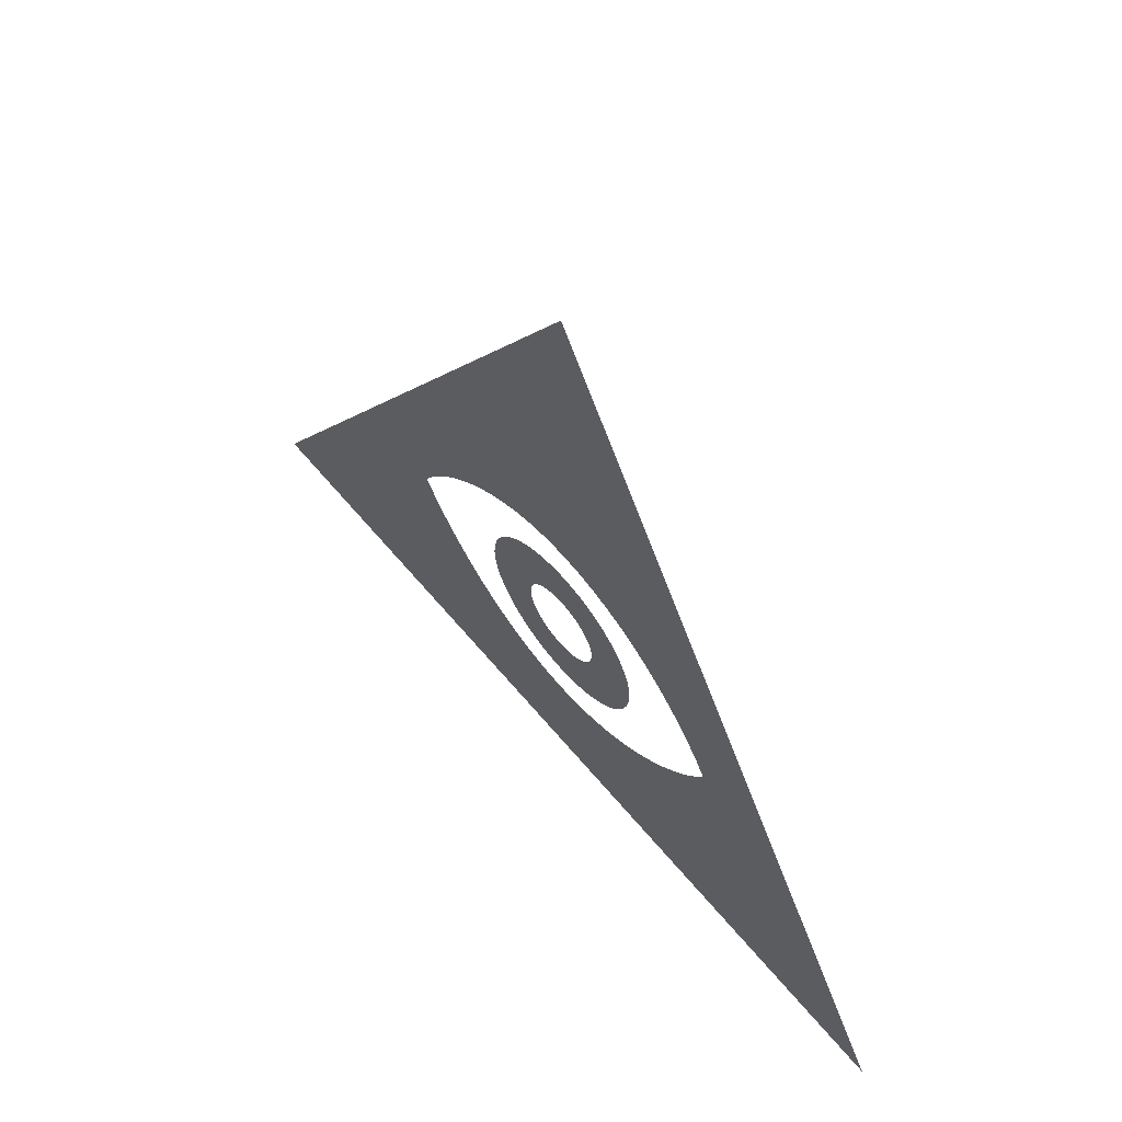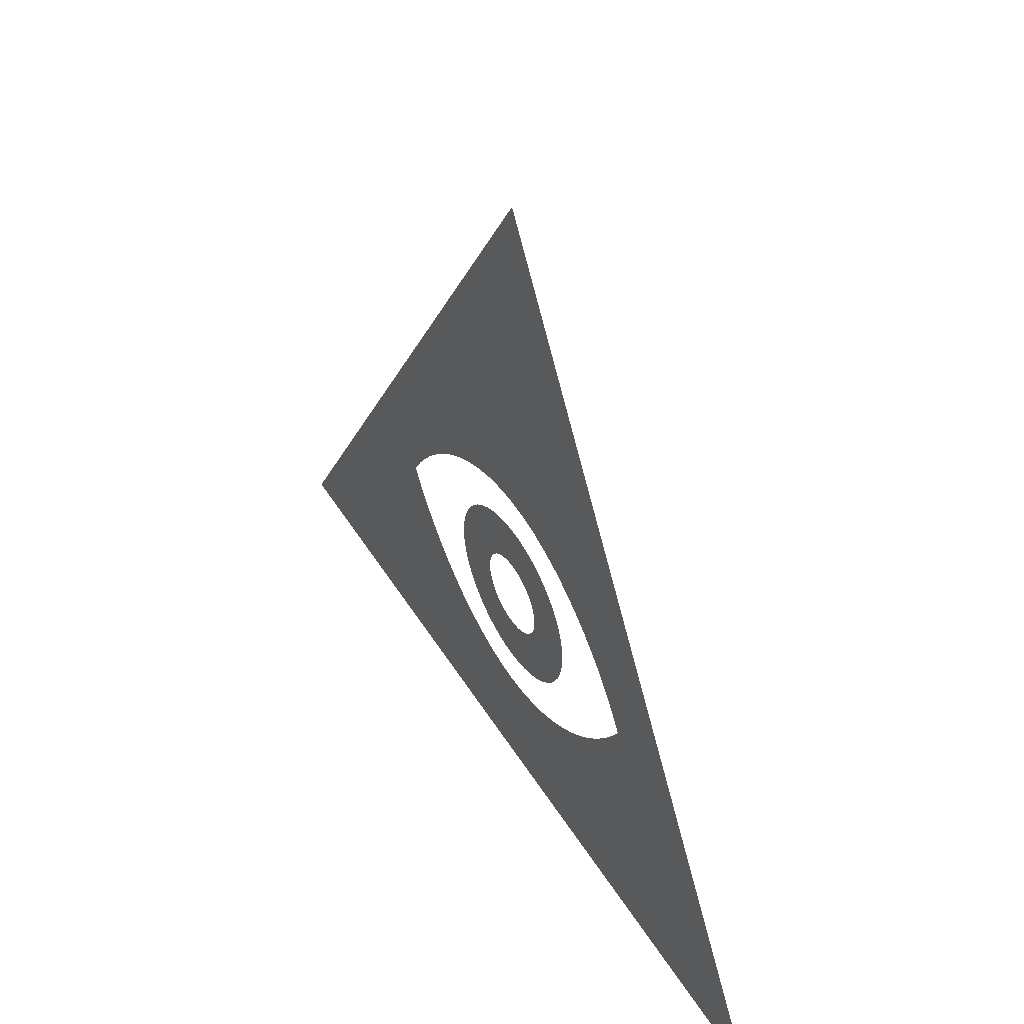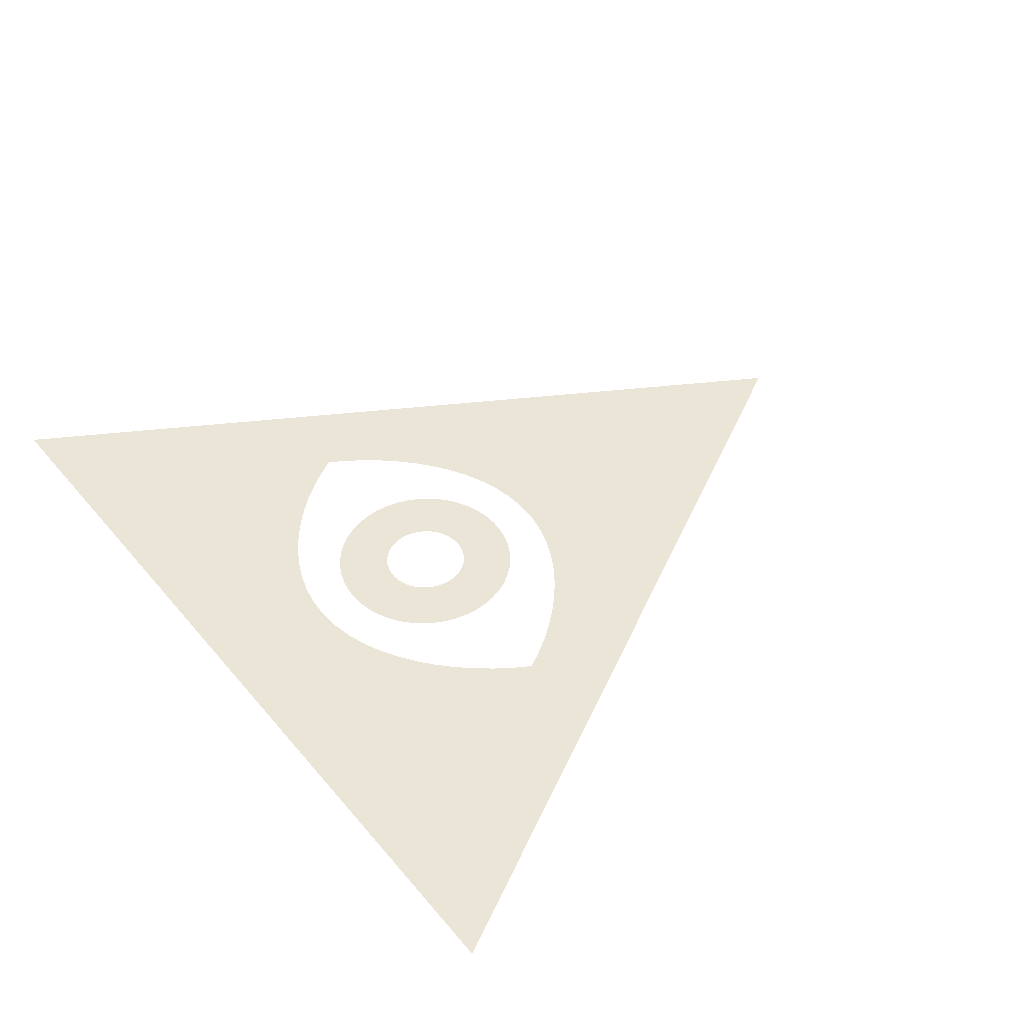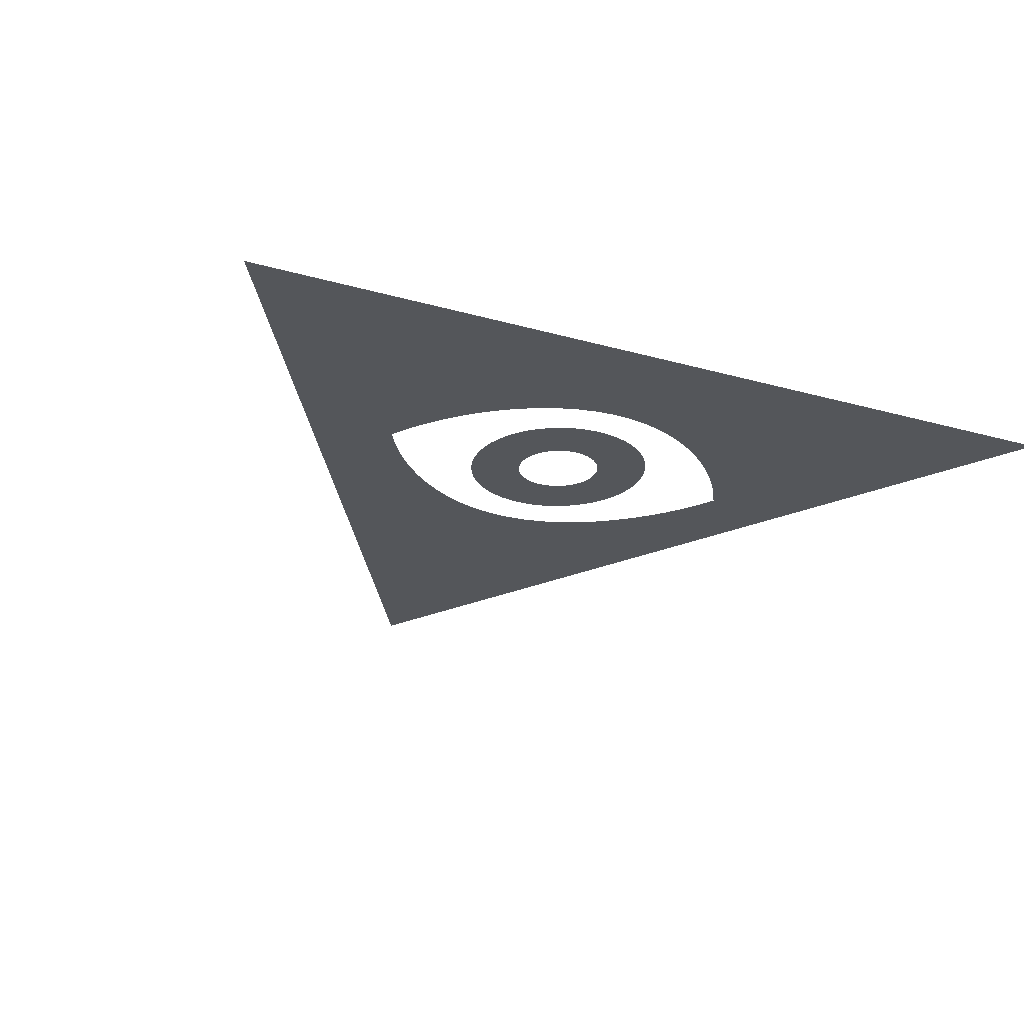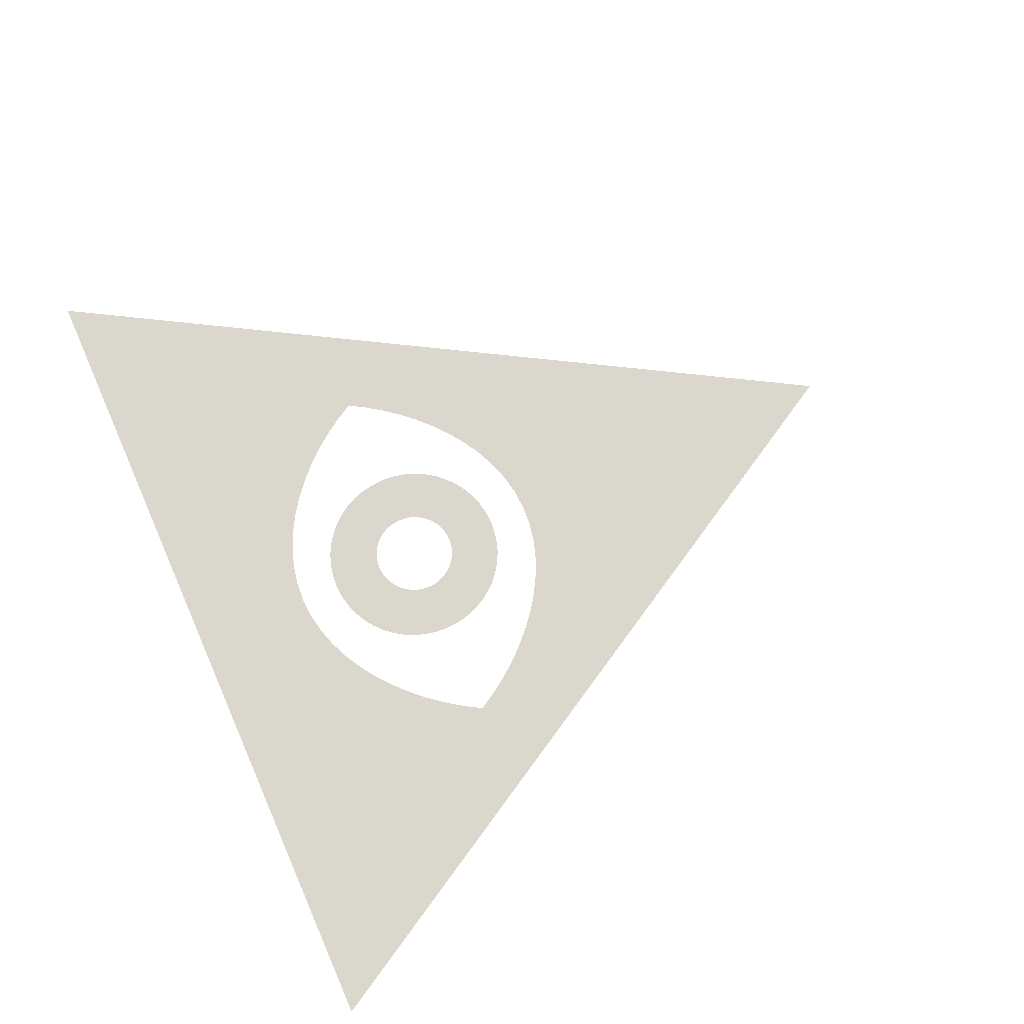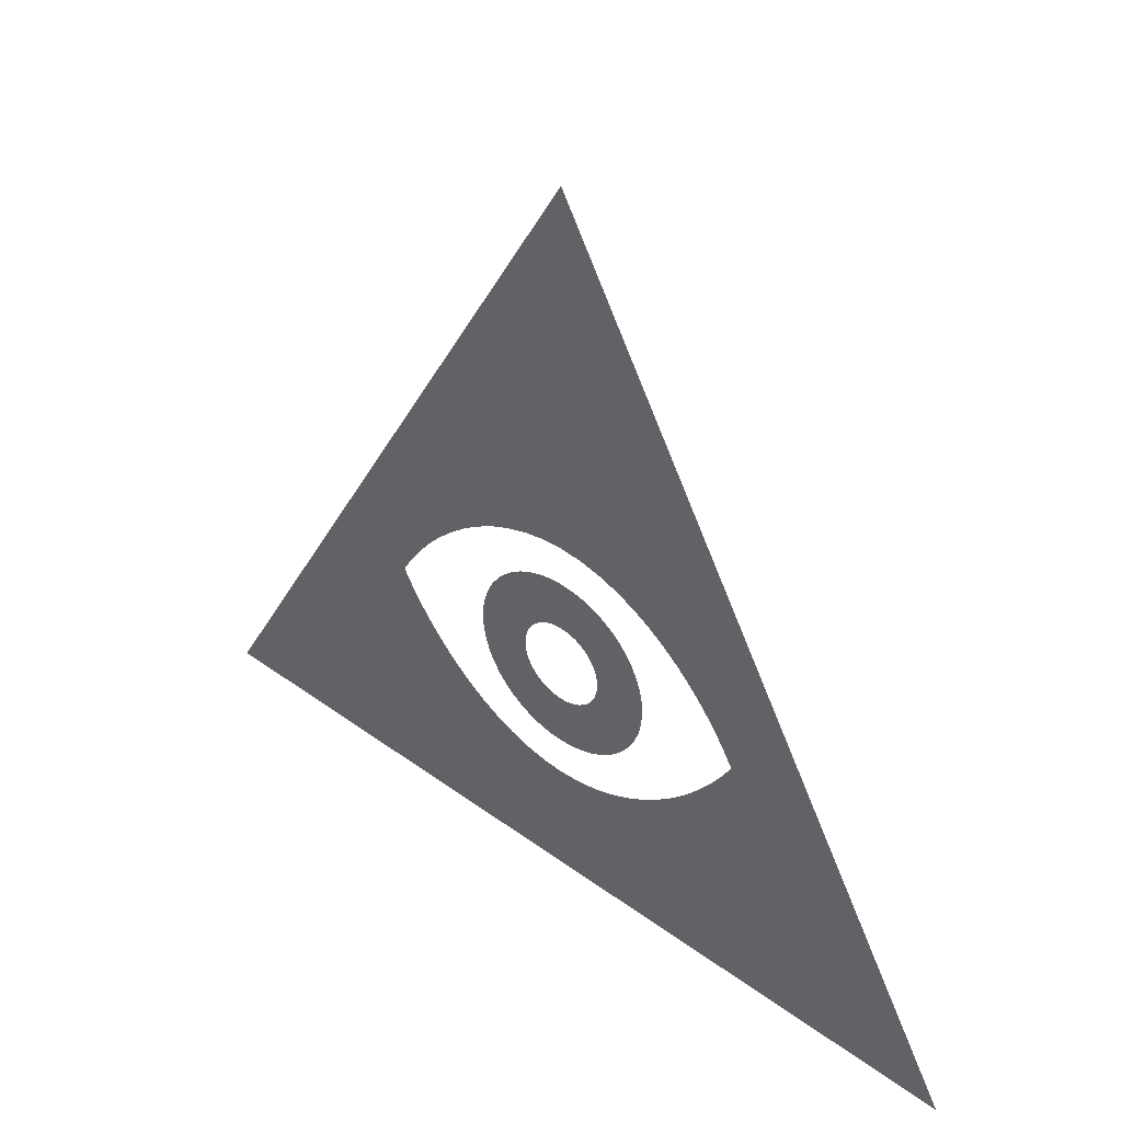
<metadata>
{"format":"obj","ext":"obj","renderer":"f3d","projection":"perspective","resolution":1024,"background":"white","views":[{"elev":62.4,"azim":50.3,"up":"+Z"},{"elev":48.6,"azim":-120.5,"up":"+Z"},{"elev":45.7,"azim":-127.2,"up":"+Y"},{"elev":-25.4,"azim":155.5,"up":"+Y"},{"elev":73.4,"azim":-113.8,"up":"+Y"},{"elev":40.9,"azim":41.8,"up":"+Z"}]}
</metadata>
<code>
o Curve.009
v 0.000154 0 -0.009673
v -0.000705 0 -0.009615
v -0.001529 0 -0.009448
v -0.00231 0 -0.009177
v -0.00304 0 -0.008812
v -0.003712 0 -0.008358
v -0.004319 0 -0.007825
v -0.004853 0 -0.007218
v -0.005306 0 -0.006546
v -0.005672 0 -0.005816
v -0.005942 0 -0.005035
v -0.00611 0 -0.004212
v -0.006168 0 -0.003352
v -0.00611 0 -0.002493
v -0.005942 0 -0.001669
v -0.005672 0 -0.000889
v -0.005306 0 -0.000159
v -0.004853 0 0.000513
v -0.004319 0 0.00112
v -0.003712 0 0.001654
v -0.00304 0 0.002107
v -0.00231 0 0.002473
v -0.001529 0 0.002743
v -0.000705 0 0.002911
v 0.000154 0 0.002968
v 0.001014 0 0.002911
v 0.001838 0 0.002743
v 0.002618 0 0.002473
v 0.003349 0 0.002107
v 0.004021 0 0.001654
v 0.004627 0 0.00112
v 0.005161 0 0.000513
v 0.005615 0 -0.000159
v 0.00598 0 -0.000889
v 0.006251 0 -0.001669
v 0.006419 0 -0.002493
v 0.006476 0 -0.003352
v 0.006419 0 -0.004212
v 0.006251 0 -0.005035
v 0.00598 0 -0.005816
v 0.005615 0 -0.006546
v 0.005161 0 -0.007218
v 0.004627 0 -0.007825
v 0.004021 0 -0.008358
v 0.003349 0 -0.008812
v 0.002618 0 -0.009177
v 0.001838 0 -0.009448
v 0.001014 0 -0.009615
v 0.000154 0 -0.000474
v -0.000234 0 -0.0005
v -0.000606 0 -0.000576
v -0.000958 0 -0.000697
v -0.001287 0 -0.000862
v -0.00159 0 -0.001066
v -0.001864 0 -0.001307
v -0.002104 0 -0.00158
v -0.002309 0 -0.001883
v -0.002473 0 -0.002212
v -0.002595 0 -0.002564
v -0.00267 0 -0.002936
v -0.002696 0 -0.003324
v -0.00267 0 -0.003712
v -0.002595 0 -0.004084
v -0.002473 0 -0.004436
v -0.002309 0 -0.004765
v -0.002104 0 -0.005068
v -0.001864 0 -0.005342
v -0.00159 0 -0.005582
v -0.001287 0 -0.005786
v -0.000958 0 -0.005951
v -0.000606 0 -0.006073
v -0.000234 0 -0.006148
v 0.000154 0 -0.006174
v 0.000542 0 -0.006148
v 0.000914 0 -0.006073
v 0.001266 0 -0.005951
v 0.001596 0 -0.005786
v 0.001899 0 -0.005582
v 0.002172 0 -0.005342
v 0.002413 0 -0.005068
v 0.002617 0 -0.004765
v 0.002782 0 -0.004436
v 0.002903 0 -0.004084
v 0.002979 0 -0.003712
v 0.003005 0 -0.003324
v 0.002979 0 -0.002936
v 0.002903 0 -0.002564
v 0.002782 0 -0.002212
v 0.002617 0 -0.001883
v 0.002413 0 -0.00158
v 0.002172 0 -0.001307
v 0.001899 0 -0.001066
v 0.001596 0 -0.000862
v 0.001266 0 -0.000697
v 0.000914 0 -0.000576
v 0.000542 0 -0.0005
v -0.029 0 -0.02051
v 0.000154 0 0.03
v 0.02931 0 -0.02051
v 0.000154 0 0.005677
v -0.001246 0 0.005586
v -0.002605 0 0.005322
v -0.003918 0 0.004901
v -0.00518 0 0.004339
v -0.006386 0 0.003652
v -0.00753 0 0.002855
v -0.008606 0 0.001964
v -0.009611 0 0.000995
v -0.01054 0 -3.7e-05
v -0.01138 0 -0.001116
v -0.01214 0 -0.002226
v -0.0128 0 -0.003352
v -0.01214 0 -0.004478
v -0.01138 0 -0.005589
v -0.01054 0 -0.006668
v -0.009611 0 -0.0077
v -0.008606 0 -0.008669
v -0.00753 0 -0.00956
v -0.006386 0 -0.01036
v -0.00518 0 -0.01104
v -0.003918 0 -0.01161
v -0.002605 0 -0.01203
v -0.001246 0 -0.01229
v 0.000154 0 -0.01238
v 0.001554 0 -0.01229
v 0.002913 0 -0.01203
v 0.004226 0 -0.01161
v 0.005488 0 -0.01104
v 0.006694 0 -0.01036
v 0.007838 0 -0.00956
v 0.008915 0 -0.008669
v 0.009919 0 -0.0077
v 0.01085 0 -0.006668
v 0.01169 0 -0.005589
v 0.01245 0 -0.004478
v 0.01311 0 -0.003352
v 0.01245 0 -0.002226
v 0.01169 0 -0.001116
v 0.01085 0 -3.7e-05
v 0.009926 0 0.000995
v 0.008923 0 0.001964
v 0.007848 0 0.002855
v 0.006706 0 0.003652
v 0.005501 0 0.004339
v 0.004238 0 0.004901
v 0.002923 0 0.005322
v 0.00156 0 0.005586
f 98 112 97
f 112 113 97
f 113 114 97
f 114 115 97
f 115 116 97
f 116 117 97
f 117 118 97
f 118 119 97
f 119 120 97
f 120 121 97
f 121 122 97
f 122 99 97
f 122 123 99
f 123 124 99
f 124 125 99
f 125 126 99
f 126 127 99
f 127 128 99
f 128 129 99
f 129 130 99
f 130 131 99
f 131 132 99
f 132 133 99
f 133 134 99
f 134 135 99
f 135 136 99
f 136 98 99
f 2 48 1
f 3 48 2
f 3 47 48
f 4 47 3
f 4 46 47
f 5 46 4
f 5 45 46
f 6 45 5
f 6 44 45
f 7 44 6
f 7 43 44
f 8 43 7
f 8 42 43
f 9 42 8
f 9 41 42
f 10 41 9
f 10 73 41
f 73 40 41
f 10 72 73
f 74 40 73
f 10 71 72
f 75 40 74
f 10 70 71
f 76 40 75
f 10 69 70
f 77 40 76
f 11 69 10
f 77 39 40
f 11 68 69
f 78 39 77
f 11 67 68
f 79 39 78
f 11 66 67
f 80 39 79
f 11 65 66
f 81 39 80
f 12 65 11
f 81 38 39
f 12 64 65
f 82 38 81
f 12 63 64
f 83 38 82
f 13 63 12
f 83 37 38
f 13 62 63
f 84 37 83
f 13 61 62
f 85 37 84
f 98 111 112
f 14 61 13
f 85 36 37
f 137 98 136
f 14 60 61
f 86 36 85
f 14 59 60
f 87 36 86
f 14 58 59
f 88 36 87
f 15 58 14
f 88 35 36
f 138 98 137
f 98 110 111
f 15 57 58
f 89 35 88
f 15 56 57
f 90 35 89
f 16 56 15
f 90 34 35
f 16 55 56
f 91 34 90
f 16 54 55
f 92 34 91
f 139 98 138
f 98 109 110
f 16 53 54
f 93 34 92
f 93 33 34
f 17 53 16
f 17 52 53
f 94 33 93
f 17 51 52
f 95 33 94
f 17 50 51
f 96 33 95
f 17 49 50
f 49 33 96
f 17 33 49
f 17 32 33
f 18 32 17
f 140 98 139
f 98 108 109
f 18 31 32
f 19 31 18
f 141 98 140
f 98 107 108
f 19 30 31
f 20 30 19
f 20 29 30
f 21 29 20
f 142 98 141
f 98 106 107
f 21 28 29
f 22 28 21
f 22 27 28
f 23 27 22
f 23 26 27
f 24 26 23
f 143 98 142
f 98 105 106
f 24 25 26
f 144 98 143
f 98 104 105
f 145 98 144
f 98 103 104
f 146 98 145
f 98 102 103
f 147 98 146
f 98 101 102
f 100 98 147
f 98 100 101

</code>
